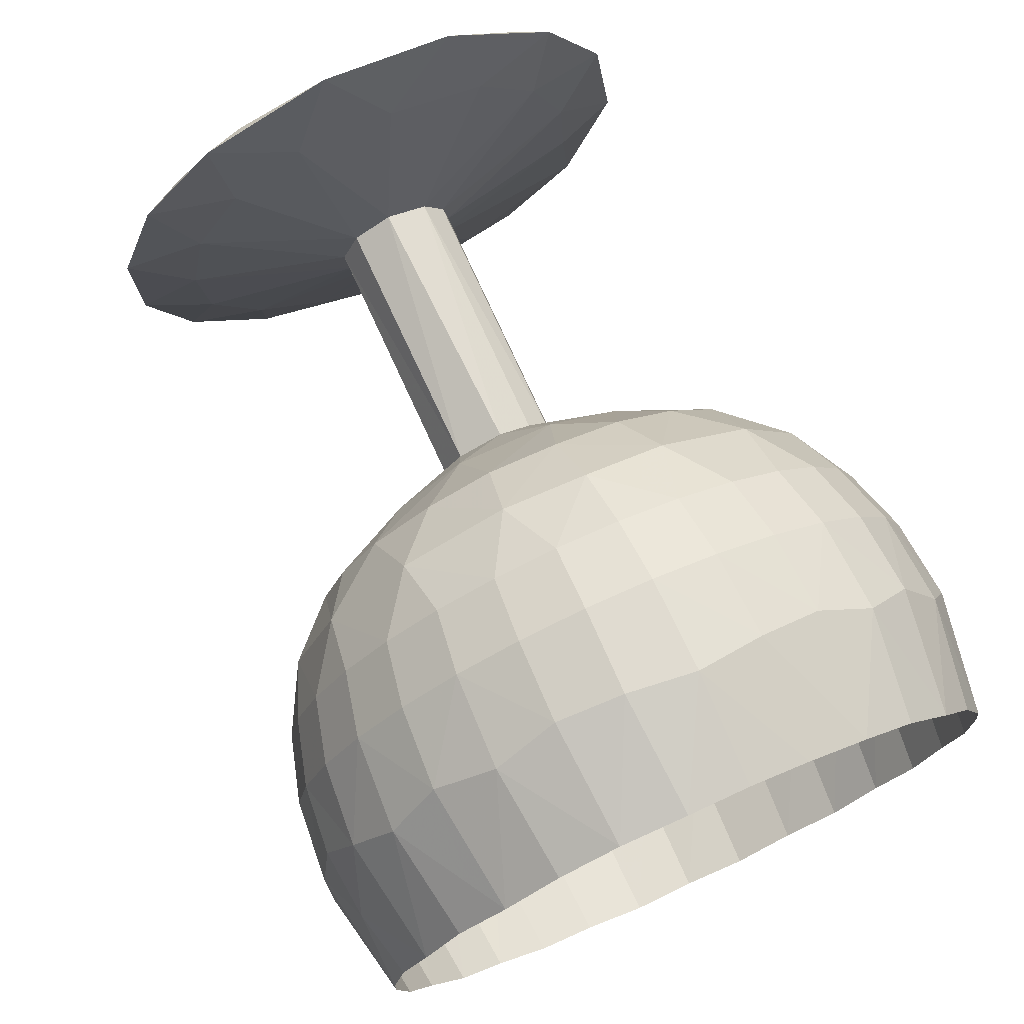
<metadata>
{"format":"obj","ext":"obj","renderer":"f3d","projection":"perspective","resolution":1024,"background":"white","views":[{"elev":71.7,"azim":63.2,"up":"+Y"}]}
</metadata>
<code>
v 0.3416 -0.5163 -0.05592
v 0.3188 -0.5077 -0.0539
v 0.3249 -0.4905 -0.1815
v 0.3131 -0.5175 0.07014
v 0.1656 -0.4981 -0.06225
v 0.3241 -0.4824 -0.1768
v 0.3125 -0.5083 0.07133
v 0.1676 -0.4894 -0.06123
v 0.1717 -0.4727 -0.1841
v 0.1601 -0.4991 0.0623
v 0.1736 -0.4643 -0.1814
v 0.1622 -0.4904 0.0616
v 0.5469 -0.4826 -0.03862
v 0.04276 -0.4574 -0.06366
v 0.2838 -0.4924 0.1939
v 0.3546 -0.4408 -0.297
v 0.5564 -0.4592 -0.155
v 0.5454 -0.4829 0.08042
v 0.3317 -0.434 -0.2922
v 0.04649 -0.4493 -0.06262
v 0.3088 -0.4846 0.1946
v 0.04856 -0.4334 -0.1785
v 0.03763 -0.4583 0.05369
v 0.1784 -0.4241 -0.2988
v 0.1556 -0.476 0.1847
v 0.4131 -0.4847 0.1959
v 0.05221 -0.4256 -0.1759
v 0.04142 -0.4502 0.05311
v 0.1802 -0.4164 -0.2945
v 0.1577 -0.4676 0.1823
v 0.5591 -0.4134 -0.2648
v 0.5374 -0.4599 0.197
v 0.0548 -0.3876 -0.2865
v 0.03335 -0.4365 0.169
v 0.05836 -0.3805 -0.2824
v 0.0372 -0.4287 0.1669
v 0.3387 -0.3692 -0.4034
v 0.3049 -0.4461 0.3131
v -0.0685 -0.388 -0.1108
v 0.3377 -0.3635 -0.3961
v -0.06287 -0.3824 -0.1032
v -0.952 -0.3496 -0.1654
v 0.3045 -0.4371 0.3106
v -0.9583 -0.3666 -0.001022
v 0.1852 -0.3538 -0.4016
v 0.1521 -0.4292 0.3002
v 0.1869 -0.3471 -0.3958
v 0.1543 -0.4215 0.2962
v -0.07767 -0.3883 0.1
v -0.07185 -0.3803 0.1049
v 0.5692 -0.3471 -0.3633
v 0.5378 -0.4147 0.3071
v 0.06123 -0.3215 -0.3833
v 0.0301 -0.3925 0.2779
v 0.0647 -0.3152 -0.3779
v 0.034 -0.3853 0.2742
v -0.05731 -0.3071 -0.3054
v -0.9759 -0.3016 -0.1059
v -0.05187 -0.3047 -0.296
v -0.9407 -0.2632 -0.356
v -0.9621 -0.2691 -0.285
v -0.9802 -0.3102 0.09832
v 0.278 -0.3751 0.4181
v 0.3685 -0.2787 -0.4908
v 0.3454 -0.2745 -0.4841
v 0.3031 -0.3681 0.4156
v 0.192 -0.265 -0.4888
v 0.1499 -0.361 0.4046
v 0.4075 -0.3696 0.4158
v 0.1936 -0.2596 -0.4819
v 0.1521 -0.3542 0.3991
v -0.1653 -0.2896 -0.09168
v -0.1586 -0.28 -0.1039
v 0.5721 -0.2628 -0.4472
v 0.5321 -0.3488 0.4061
v -0.9675 -0.2857 0.2347
v 0.06762 -0.2378 -0.4656
v 0.02798 -0.3282 0.3762
v -0.174 -0.2871 0.07933
v -0.1661 -0.2842 0.06596
v 0.071 -0.2327 -0.459
v 0.03191 -0.3219 0.3711
v -0.08344 -0.3079 0.295
v -0.984 -0.2542 0.08153
v -0.07743 -0.2987 0.2964
v -0.1563 -0.2219 -0.2555
v -0.902 -0.1997 -0.2373
v -0.1495 -0.2112 -0.2592
v -0.9163 -0.2097 0.1147
v 0.3522 -0.1721 -0.562
v 0.3017 -0.2872 0.5103
v 0.351 -0.1697 -0.553
v -0.9514 -0.1431 -0.4354
v -0.9847 -0.2191 0.2722
v 0.3013 -0.2798 0.5046
v 0.1984 -0.1608 -0.5569
v 0.149 -0.2736 0.4935
v 0.2 -0.1567 -0.549
v 0.1512 -0.268 0.4868
v -0.04052 -0.159 -0.4444
v -0.04582 -0.1577 -0.454
v -0.1709 -0.223 0.2246
v 0.5819 -0.1638 -0.5127
v -0.9284 -0.1216 -0.4941
v -0.1791 -0.2206 0.2369
v 0.5349 -0.2649 0.4906
v 0.07372 -0.1396 -0.5297
v 0.02712 -0.2458 0.4599
v 0.07701 -0.1359 -0.5222
v 0.03105 -0.2407 0.4537
v -0.9585 -0.1064 -0.3902
v -0.25 -0.14 0.01258
v -0.1485 -0.1004 -0.3745
v -0.2447 -0.1308 0.00051
v -0.1403 -0.08809 -0.3762
v -0.9693 -0.1396 0.3926
v -0.2439 -0.09667 -0.1524
v -0.9192 -0.1176 0.2522
v -0.2319 -0.09095 -0.1638
v -0.08493 -0.1589 0.4445
v 0.3335 -0.05316 -0.6099
v 0.3251 -0.1825 0.5823
v 0.3579 -0.05369 -0.6002
v 0.2043 -0.04529 -0.6035
v 0.1494 -0.1706 0.5638
v 0.4619 -0.05395 -0.5923
v 0.3026 -0.1759 0.5752
v -0.07877 -0.15 0.4422
v 0.2058 -0.04286 -0.5949
v 0.1516 -0.1665 0.5562
v 0.5839 -0.05375 -0.558
v 0.07928 -0.03075 -0.5736
v 0.02749 -0.1488 0.5262
v 0.5317 -0.1661 0.5569
v 0.0825 -0.02855 -0.5655
v 0.03143 -0.145 0.5191
v -0.2524 -0.09158 0.1501
v -0.1723 -0.1057 0.3478
v -0.1789 -0.1015 0.3585
v -0.03673 -0.009999 -0.521
v -0.9887 -0.06604 0.3705
v -0.9416 0.03091 -0.526
v -0.2324 -0.01427 -0.2516
v -0.2501 -0.04018 0.194
v -0.03055 0.03243 -0.5257
v -0.2256 0.03032 -0.2691
v -0.1398 0.05707 -0.4407
v 0.3621 0.06963 -0.6238
v 0.3635 0.07081 -0.633
v 0.3039 -0.06501 0.6319
v 0.2095 0.07716 -0.6264
v 0.1511 -0.05588 0.6125
v 0.3035 -0.06034 0.6238
v 0.2108 0.07788 -0.6176
v 0.1533 -0.05331 0.6042
v 0.5925 0.06286 -0.5806
v -0.2915 0.02457 0.007912
v -0.923 0.007751 0.3501
v -0.1323 0.07052 -0.4372
v 0.0841 0.08461 -0.5952
v 0.02914 -0.04074 0.5721
v -0.8186 0.05307 -0.05216
v 0.08726 0.08523 -0.5868
v 0.03305 -0.03839 0.5644
v -0.3124 0.03548 -0.02245
v 0.537 -0.0564 0.6029
v -0.8843 0.1007 -0.4561
v -0.2577 0.009857 0.2321
v -0.918 0.1196 -0.5791
v -0.3098 0.05393 -0.07542
v -0.8221 0.06311 0.01158
v -0.3151 0.05091 0.04287
v -0.8139 0.0884 -0.1208
v -0.9668 0.0445 0.4775
v -0.3068 0.09253 -0.115
v -0.2808 0.105 -0.1349
v -0.2292 0.1239 -0.297
v -0.1701 0.04973 0.4169
v -0.03153 0.1507 -0.5442
v -0.08191 0.03582 0.5257
v -0.8214 0.1089 0.06223
v -0.07566 0.04302 0.5201
v -0.3153 0.09957 0.08829
v -0.176 0.06245 0.4264
v -0.8106 0.1599 -0.1519
v -0.2886 0.1186 0.116
v -0.3046 0.1473 -0.1287
v 0.5928 0.1819 -0.5804
v 0.3672 0.1949 -0.623
v 0.3906 0.1971 -0.6298
v -0.9721 0.1728 -0.04378
v -0.3002 0.1502 -0.01457
v 0.088 0.202 -0.5941
v 0.03195 0.07418 0.5963
v 0.09111 0.201 -0.5857
v 0.03582 0.07494 0.5882
v 0.2136 0.2018 -0.6252
v 0.1541 0.06609 0.6382
v 0.2149 0.2008 -0.6164
v 0.1562 0.06697 0.6295
v 0.3299 0.05884 0.6581
v -0.9433 0.2202 -0.4854
v -0.985 0.1253 0.3986
v -0.9343 0.2264 -0.543
v -0.9813 0.1191 0.4568
v 0.3074 0.06262 0.6493
v 0.5362 0.06032 0.6264
v -0.2168 0.1969 -0.2902
v -0.8213 0.1759 0.07854
v -0.3142 0.1641 0.09922
v -0.8103 0.2138 -0.1412
v -0.1326 0.2281 -0.4428
v -0.3028 0.2026 -0.1181
v -0.9145 0.1686 0.3697
v -0.02347 0.2405 -0.5275
v -0.2465 0.1607 0.267
v -0.8771 0.2584 -0.4443
v -0.1268 0.2405 -0.4328
v -0.2522 0.1725 0.2734
v -0.2789 0.2357 -0.1023
v -0.8173 0.2454 0.04815
v -0.3032 0.2446 -0.07931
v -0.8103 0.2645 -0.1008
v -0.3099 0.2331 0.06711
v -0.2873 0.2373 0.07125
v 0.5994 0.2984 -0.5565
v 0.09388 0.3143 -0.5619
v 0.03967 0.1907 0.5893
v -0.3048 0.2666 -0.01723
v -0.8137 0.2826 -0.02303
v 0.09082 0.3169 -0.5699
v 0.03585 0.1916 0.5974
v -0.1646 0.2197 0.4213
v 0.5439 0.1791 0.627
v 0.2179 0.321 -0.5911
v 0.1603 0.1898 0.6307
v 0.3693 0.3179 -0.5976
v 0.2166 0.3237 -0.5996
v 0.1582 0.1907 0.6394
v 0.3707 0.3225 -0.6056
v 0.3112 0.1867 0.6593
v 0.3107 0.188 0.65
v -0.1715 0.2336 0.4241
v -0.233 0.3103 -0.2306
v -0.9119 0.3638 -0.5415
v -0.9603 0.2534 0.4864
v -0.2715 0.2931 -0.02657
v -0.02654 0.3569 -0.4994
v -0.07484 0.2467 0.5263
v -0.06859 0.2511 0.5183
v -0.2173 0.3407 -0.2187
v -0.2423 0.3105 0.228
v -0.9305 0.4137 -0.484
v -0.974 0.3145 0.4394
v -0.9083 0.3281 0.3398
v -0.8747 0.4058 -0.3786
v -0.1293 0.3887 -0.3783
v -0.1245 0.3959 -0.3638
v -0.2351 0.354 0.18
v 0.0955 0.421 -0.5166
v 0.04442 0.3045 0.568
v 0.5974 0.4083 -0.5108
v 0.09246 0.425 -0.524
v 0.04067 0.3069 0.5758
v 0.5451 0.296 0.6041
v 0.2196 0.4342 -0.5431
v 0.1654 0.3106 0.608
v -0.02037 0.4336 -0.4495
v 0.372 0.4334 -0.5489
v 0.2183 0.4385 -0.5509
v 0.1634 0.3131 0.6164
v 0.4209 0.3045 0.6276
v -0.1643 0.3497 0.3826
v 0.3168 0.3112 0.6265
v 0.3954 0.4385 -0.554
v 0.2917 0.3123 0.6341
v -0.2447 0.3956 0.09783
v -0.2289 0.4229 -0.08424
v -0.2186 0.4242 -0.0725
v -0.1566 0.3783 0.3603
v -0.2233 0.4267 0.03789
v -0.1307 0.4886 -0.2844
v -0.9698 0.4518 0.303
v -0.9404 0.519 -0.3218
v -0.9003 0.4625 0.2513
v -0.8764 0.5186 -0.2635
v -0.9108 0.5403 -0.4297
v -0.9506 0.4496 0.4152
v 0.09588 0.5166 -0.4513
v 0.04992 0.4118 0.5247
v 0.09284 0.522 -0.4577
v 0.04624 0.4157 0.5318
v 0.6015 0.5069 -0.4442
v -0.1573 0.4508 0.3135
v 0.5545 0.4058 0.5591
v -0.126 0.5132 -0.2405
v -0.02593 0.5303 -0.3792
v -0.0648 0.4417 0.4462
v -0.05861 0.4426 0.4371
v 0.22 0.5357 -0.4737
v 0.1712 0.4245 0.5621
v 0.2187 0.5414 -0.4805
v 0.1693 0.4286 0.5698
v 0.3715 0.5374 -0.4784
v -0.9309 0.5642 -0.3579
v -0.9642 0.4884 0.3485
v 0.3218 0.4272 0.5793
v 0.3729 0.5448 -0.484
v 0.3224 0.4296 0.5883
v -0.1474 0.5014 0.2433
v -0.1362 0.5523 -0.1728
v -0.8771 0.5669 -0.07489
v -0.8902 0.5508 0.1121
v -0.02171 0.5822 -0.3037
v -0.1504 0.5324 0.2035
v 0.09502 0.5978 -0.3687
v 0.05592 0.5087 0.4615
v -0.1308 0.5744 -0.0819
v 0.09197 0.6044 -0.374
v 0.05233 0.514 0.4677
v 0.597 0.591 -0.36
v -0.9477 0.6093 -0.08195
v 0.557 0.505 0.4933
v -0.1378 0.5844 -0.04695
v -0.1383 0.5703 0.08799
v -0.1465 0.5752 0.08235
v 0.2191 0.6219 -0.386
v 0.1776 0.5273 0.495
v 0.2178 0.6288 -0.3916
v 0.1757 0.5329 0.5018
v 0.3715 0.6256 -0.3893
v 0.3293 0.532 0.5104
v 0.3949 0.6325 -0.3917
v 0.352 0.5347 0.5191
v -0.9393 0.6035 0.2744
v -0.9534 0.6141 0.198
v -0.03328 0.6409 -0.204
v -0.04726 0.5882 0.2887
v -0.949 0.6465 0.006555
v -0.05332 0.591 0.2975
v -0.9174 0.6807 -0.2199
v 0.09293 0.6612 -0.2717
v 0.06223 0.5912 0.3804
v 0.08986 0.6686 -0.2757
v 0.05872 0.5976 0.3855
v 0.5958 0.6568 -0.262
v 0.5671 0.5891 0.4096
v -0.02729 0.6638 -0.1122
v 0.2169 0.6892 -0.2831
v 0.1843 0.6149 0.4089
v -0.03399 0.6786 -0.05119
v 0.2156 0.697 -0.2873
v 0.1825 0.6217 0.4145
v 0.3684 0.6947 -0.2844
v -0.03626 0.6659 0.09581
v 0.3352 0.6211 0.4223
v -0.0458 0.6687 0.1054
v -0.9254 0.7063 0.03048
v 0.3697 0.7037 -0.2868
v 0.3359 0.6267 0.4297
v 0.08973 0.7047 -0.1644
v 0.06857 0.6565 0.2849
v 0.08661 0.7127 -0.1668
v 0.06516 0.6638 0.2887
v 0.592 0.7036 -0.1468
v 0.57 0.6556 0.3109
v 0.2135 0.7353 -0.1692
v 0.191 0.6841 0.3076
v 0.0855 0.7262 -0.05063
v 0.07472 0.7016 0.1784
v 0.08233 0.7345 -0.0515
v 0.07139 0.7096 0.1807
v 0.2121 0.7438 -0.1718
v 0.1894 0.6919 0.3117
v 0.365 0.7422 -0.1684
v 0.08044 0.7253 0.06511
v 0.343 0.6915 0.3185
v 0.5873 0.725 -0.03428
v 0.5756 0.7021 0.2019
v 0.3743 0.7504 -0.1704
v 0.3659 0.6968 0.3253
v 0.07719 0.7336 0.06585
v 0.584 0.7253 0.08011
v 0.209 0.7581 -0.0485
v 0.1975 0.732 0.1945
v 0.2076 0.767 -0.04934
v 0.196 0.7405 0.1971
v 0.2036 0.7572 0.07433
v 0.3613 0.7658 -0.04521
v 0.3488 0.7401 0.2029
v 0.3844 0.7733 -0.04276
v 0.2021 0.766 0.07521
v 0.3497 0.748 0.2078
v 0.3549 0.7653 0.08033
v 0.3639 0.7734 0.08565
f 395 383 391
f 391 383 378
f 378 365 391
f 391 365 380
f 392 395 386
f 386 395 391
f 272 276 241
f 309 276 272
f 69 63 38
f 91 63 69
f 26 15 4
f 38 15 26
f 126 121 149
f 90 121 126
f 391 380 386
f 386 380 373
f 392 382 387
f 387 382 372
f 357 382 351
f 351 382 371
f 374 364 353
f 353 364 345
f 372 364 387
f 387 364 374
f 330 320 303
f 303 320 292
f 345 320 353
f 353 320 330
f 271 264 239
f 239 264 232
f 292 264 303
f 303 264 271
f 198 194 152
f 152 194 161
f 232 194 239
f 239 194 198
f 125 133 97
f 97 133 108
f 161 133 152
f 152 133 125
f 68 78 46
f 46 78 54
f 108 78 97
f 97 78 68
f 25 34 10
f 10 34 23
f 54 34 46
f 46 34 25
f 5 14 9
f 9 14 22
f 23 14 10
f 10 14 5
f 24 33 45
f 45 33 53
f 22 33 9
f 9 33 24
f 67 77 96
f 96 77 107
f 53 77 45
f 45 77 67
f 124 132 151
f 151 132 160
f 107 132 96
f 96 132 124
f 197 193 238
f 238 193 231
f 160 193 151
f 151 193 197
f 270 263 302
f 302 263 291
f 231 263 238
f 238 263 270
f 329 319 352
f 352 319 344
f 291 319 302
f 302 319 329
f 371 363 351
f 351 363 337
f 344 363 352
f 352 363 373
f 277 326 278
f 278 326 324
f 340 315 294
f 326 315 357
f 357 315 340
f 298 294 273
f 340 294 298
f 273 243 298
f 298 243 249
f 243 184 249
f 249 184 180
f 184 139 180
f 180 139 120
f 139 105 120
f 120 105 83
f 105 79 83
f 83 79 49
f 79 72 49
f 49 72 39
f 72 86 39
f 39 86 57
f 86 113 57
f 57 113 101
f 140 147 179
f 113 147 101
f 101 147 140
f 179 212 248
f 147 212 179
f 248 257 297
f 212 257 248
f 297 282 337
f 337 282 311
f 257 282 297
f 324 311 278
f 229 224 277
f 230 224 229
f 277 224 252
f 224 210 252
f 252 210 219
f 219 210 168
f 168 210 183
f 183 172 168
f 168 172 137
f 181 172 183
f 112 172 165
f 137 172 112
f 112 165 117
f 165 170 117
f 162 170 165
f 170 175 117
f 117 175 143
f 173 175 170
f 177 175 187
f 143 175 177
f 185 175 173
f 177 187 244
f 244 187 213
f 244 222 278
f 213 222 244
f 223 222 213
f 222 229 278
f 223 229 222
f 394 383 390
f 390 383 379
f 377 366 356
f 356 366 347
f 332 323 307
f 307 323 295
f 274 265 242
f 242 265 234
f 206 207 153
f 153 207 166
f 127 134 95
f 95 134 106
f 66 75 43
f 43 75 52
f 21 32 7
f 7 32 18
f 2 13 6
f 6 13 17
f 19 31 40
f 40 31 51
f 65 74 92
f 92 74 103
f 123 131 148
f 148 131 156
f 189 188 237
f 237 188 226
f 269 262 304
f 304 262 293
f 331 321 354
f 354 321 346
f 375 365 389
f 389 365 378
f 388 394 385
f 385 394 390
f 368 377 350
f 350 377 356
f 328 332 301
f 301 332 307
f 267 274 236
f 236 274 242
f 200 206 155
f 155 206 153
f 130 127 99
f 99 127 95
f 71 66 48
f 48 66 43
f 30 21 12
f 12 21 7
f 8 2 11
f 11 2 6
f 29 19 47
f 47 19 40
f 70 65 98
f 98 65 92
f 129 123 154
f 154 123 148
f 199 189 235
f 235 189 237
f 266 269 300
f 300 269 304
f 327 331 349
f 349 331 354
f 367 375 384
f 384 375 389
f 370 376 385
f 385 376 388
f 355 376 370
f 343 362 350
f 350 362 368
f 338 362 343
f 290 317 301
f 301 317 328
f 299 317 290
f 228 261 236
f 236 261 267
f 250 261 228
f 164 196 155
f 155 196 200
f 182 196 164
f 110 136 99
f 99 136 130
f 128 136 110
f 56 82 48
f 48 82 71
f 85 82 56
f 28 36 12
f 12 36 30
f 50 36 28
f 27 20 11
f 11 20 8
f 41 20 27
f 55 35 47
f 47 35 29
f 59 35 55
f 109 81 98
f 98 81 70
f 100 81 109
f 163 135 154
f 154 135 129
f 145 135 163
f 227 195 235
f 235 195 199
f 215 195 227
f 289 260 300
f 300 260 266
f 268 260 289
f 342 316 349
f 349 316 327
f 314 316 342
f 369 361 384
f 384 361 367
f 348 361 369
f 225 247 281
f 192 247 225
f 186 225 216
f 157 186 144
f 176 157 119
f 220 176 208
f 220 247 192
f 230 221 224
f 221 209 224
f 224 209 210
f 183 209 181
f 181 171 172
f 165 171 162
f 162 173 170
f 213 185 211
f 213 211 223
f 230 223 312
f 181 214 158
f 181 158 118
f 162 89 44
f 162 44 87
f 87 104 173
f 104 167 173
f 173 167 185
f 167 217 185
f 358 312 341
f 335 336 283
f 339 336 358
f 358 336 335
f 288 306 283
f 283 306 335
f 335 306 288
f 246 254 203
f 283 254 288
f 288 254 246
f 174 205 203
f 203 205 246
f 246 205 174
f 203 141 174
f 174 141 116
f 76 94 84
f 141 94 116
f 116 94 76
f 44 62 84
f 84 62 76
f 76 62 44
f 84 58 44
f 44 58 42
f 60 61 111
f 58 61 42
f 42 61 60
f 104 93 111
f 111 93 60
f 60 93 104
f 169 142 202
f 111 142 104
f 104 142 169
f 169 204 245
f 245 204 202
f 202 204 169
f 245 253 287
f 287 253 284
f 202 253 245
f 287 305 341
f 341 305 284
f 284 305 287
f 393 379 395
f 395 379 383
f 360 347 381
f 381 347 366
f 393 381 379
f 379 381 366
f 309 295 334
f 334 295 323
f 360 334 347
f 347 334 323
f 241 234 272
f 272 234 265
f 309 272 295
f 295 272 265
f 150 166 201
f 201 166 207
f 241 201 234
f 234 201 207
f 91 106 122
f 122 106 134
f 150 122 166
f 166 122 134
f 38 52 69
f 69 52 75
f 91 69 106
f 106 69 75
f 4 18 26
f 26 18 32
f 38 26 52
f 52 26 32
f 3 17 1
f 1 17 13
f 4 1 18
f 18 1 13
f 37 51 16
f 16 51 31
f 3 16 17
f 17 16 31
f 90 103 64
f 64 103 74
f 37 64 51
f 51 64 74
f 149 156 126
f 126 156 131
f 90 126 103
f 103 126 131
f 240 226 190
f 190 226 188
f 149 190 156
f 156 190 188
f 308 293 275
f 275 293 262
f 240 275 226
f 226 275 262
f 359 346 333
f 333 346 321
f 308 333 293
f 293 333 321
f 359 380 346
f 346 380 365
f 387 393 392
f 392 393 395
f 353 360 374
f 374 360 381
f 387 374 393
f 393 374 381
f 303 309 330
f 330 309 334
f 353 330 360
f 360 330 334
f 239 241 271
f 271 241 276
f 303 271 309
f 309 271 276
f 152 150 198
f 198 150 201
f 239 198 241
f 241 198 201
f 97 91 125
f 125 91 122
f 152 125 150
f 150 125 122
f 46 38 68
f 68 38 63
f 97 68 91
f 91 68 63
f 10 4 25
f 25 4 15
f 46 25 38
f 38 25 15
f 9 3 5
f 5 3 1
f 10 5 4
f 4 5 1
f 45 37 24
f 24 37 16
f 9 24 3
f 3 24 16
f 96 90 67
f 67 90 64
f 45 67 37
f 37 67 64
f 151 149 124
f 124 149 121
f 96 124 90
f 90 124 121
f 238 240 197
f 197 240 190
f 151 197 149
f 149 197 190
f 302 308 270
f 270 308 275
f 238 270 240
f 240 270 275
f 352 359 329
f 329 359 333
f 302 329 308
f 308 329 333
f 352 373 359
f 359 373 380
f 386 373 371
f 371 373 363
f 357 372 382
f 386 371 392
f 392 371 382
f 340 345 364
f 357 340 372
f 372 340 364
f 298 292 320
f 340 298 345
f 345 298 320
f 249 232 264
f 298 249 292
f 292 249 264
f 180 161 194
f 249 180 232
f 232 180 194
f 120 108 133
f 180 120 161
f 161 120 133
f 83 54 78
f 120 83 108
f 108 83 78
f 49 23 34
f 83 49 54
f 54 49 34
f 39 22 14
f 49 39 23
f 23 39 14
f 57 53 33
f 39 57 22
f 22 57 33
f 101 107 77
f 57 101 53
f 53 101 77
f 179 160 140
f 140 160 132
f 101 140 107
f 107 140 132
f 248 231 179
f 179 231 193
f 160 179 193
f 297 291 248
f 248 291 263
f 231 248 263
f 337 344 297
f 297 344 319
f 291 297 319
f 344 337 363
f 351 337 324
f 324 337 311
f 351 324 357
f 357 324 326
f 277 294 315
f 326 277 315
f 252 273 294
f 277 252 294
f 252 219 273
f 273 219 243
f 168 184 219
f 243 219 184
f 184 168 139
f 168 137 139
f 139 137 105
f 137 112 105
f 105 112 79
f 117 72 112
f 79 112 72
f 72 117 86
f 117 143 86
f 86 143 113
f 143 177 113
f 113 177 147
f 244 212 177
f 147 177 212
f 212 244 257
f 278 311 244
f 244 311 282
f 257 244 282
f 278 229 277
f 209 183 210
f 171 165 172
f 185 187 175
f 185 213 187
f 390 379 377
f 377 379 366
f 389 378 394
f 394 378 383
f 356 347 332
f 332 347 323
f 307 295 274
f 274 295 265
f 242 234 206
f 206 234 207
f 153 166 127
f 127 166 134
f 95 106 66
f 66 106 75
f 43 52 21
f 21 52 32
f 7 18 2
f 2 18 13
f 6 17 19
f 19 17 31
f 40 51 65
f 65 51 74
f 92 103 123
f 123 103 131
f 148 156 189
f 189 156 188
f 237 226 269
f 269 226 262
f 304 293 331
f 331 293 321
f 354 346 375
f 375 346 365
f 385 390 368
f 368 390 377
f 384 389 388
f 388 389 394
f 384 388 369
f 369 388 376
f 350 356 328
f 328 356 332
f 385 368 370
f 370 368 362
f 301 307 267
f 267 307 274
f 350 328 343
f 343 328 317
f 236 242 200
f 200 242 206
f 301 267 290
f 290 267 261
f 155 153 130
f 130 153 127
f 236 200 228
f 228 200 196
f 99 95 71
f 71 95 66
f 155 130 164
f 164 130 136
f 48 43 30
f 30 43 21
f 99 71 110
f 110 71 82
f 12 7 8
f 8 7 2
f 48 30 56
f 56 30 36
f 11 6 29
f 29 6 19
f 12 8 28
f 28 8 20
f 47 40 70
f 70 40 65
f 11 29 27
f 27 29 35
f 98 92 129
f 129 92 123
f 47 70 55
f 55 70 81
f 154 148 199
f 199 148 189
f 98 129 109
f 109 129 135
f 235 237 266
f 266 237 269
f 154 199 163
f 163 199 195
f 300 304 327
f 327 304 331
f 235 266 227
f 227 266 260
f 349 354 367
f 367 354 375
f 300 327 289
f 289 327 316
f 349 367 342
f 342 367 361
f 355 370 338
f 338 370 362
f 348 369 355
f 355 369 376
f 348 355 318
f 318 355 325
f 338 343 299
f 299 343 317
f 355 338 325
f 325 338 310
f 299 290 250
f 250 290 261
f 338 299 310
f 310 299 280
f 250 228 182
f 182 228 196
f 299 250 280
f 280 250 233
f 182 164 128
f 128 164 136
f 250 182 233
f 233 182 178
f 128 110 85
f 85 110 82
f 182 128 178
f 178 128 138
f 85 56 50
f 50 56 36
f 128 85 138
f 138 85 102
f 50 28 41
f 41 28 20
f 85 50 102
f 102 50 80
f 41 27 59
f 59 27 35
f 50 41 80
f 80 41 73
f 59 55 100
f 100 55 81
f 41 59 73
f 73 59 88
f 100 109 145
f 145 109 135
f 59 100 88
f 88 100 115
f 145 163 215
f 215 163 195
f 100 145 115
f 115 145 159
f 215 227 268
f 268 227 260
f 145 215 159
f 159 215 218
f 268 289 314
f 314 289 316
f 215 268 218
f 218 268 258
f 314 342 348
f 348 342 361
f 268 314 258
f 258 314 296
f 314 348 296
f 296 348 318
f 281 325 259
f 259 325 310
f 279 318 281
f 281 318 325
f 279 281 247
f 259 310 280
f 281 259 225
f 259 280 216
f 216 280 233
f 216 233 178
f 259 216 225
f 216 178 144
f 144 178 138
f 144 138 102
f 216 144 186
f 144 102 114
f 114 102 80
f 114 80 73
f 144 114 157
f 114 73 119
f 119 73 88
f 119 88 146
f 146 88 115
f 114 119 157
f 146 115 159
f 119 146 176
f 146 159 208
f 208 159 218
f 208 218 251
f 251 218 258
f 146 208 176
f 251 258 296
f 208 251 220
f 251 296 279
f 279 296 318
f 251 279 220
f 220 279 247
f 192 225 186
f 192 186 157
f 192 157 176
f 192 176 220
f 313 230 312
f 285 221 313
f 230 313 221
f 255 221 285
f 214 209 255
f 221 255 209
f 214 181 209
f 89 171 118
f 181 118 171
f 89 162 171
f 87 173 162
f 217 211 185
f 256 223 211
f 217 256 211
f 256 286 223
f 286 312 223
f 358 313 312
f 335 285 313
f 358 335 313
f 288 255 285
f 335 288 285
f 246 214 255
f 288 246 255
f 174 158 214
f 246 174 214
f 116 118 158
f 174 116 158
f 76 89 118
f 116 76 118
f 76 44 89
f 42 87 44
f 42 60 87
f 60 104 87
f 104 169 167
f 245 217 169
f 167 169 217
f 287 256 245
f 217 245 256
f 341 286 287
f 256 287 286
f 286 341 312
f 358 341 322
f 191 339 322
f 358 322 339
f 191 322 284
f 284 322 341
f 191 283 339
f 339 283 336
f 191 203 283
f 283 203 254
f 191 141 203
f 191 84 141
f 141 84 94
f 191 58 84
f 191 111 58
f 58 111 61
f 191 202 111
f 111 202 142
f 191 284 202
f 202 284 253
f 230 229 223

</code>
